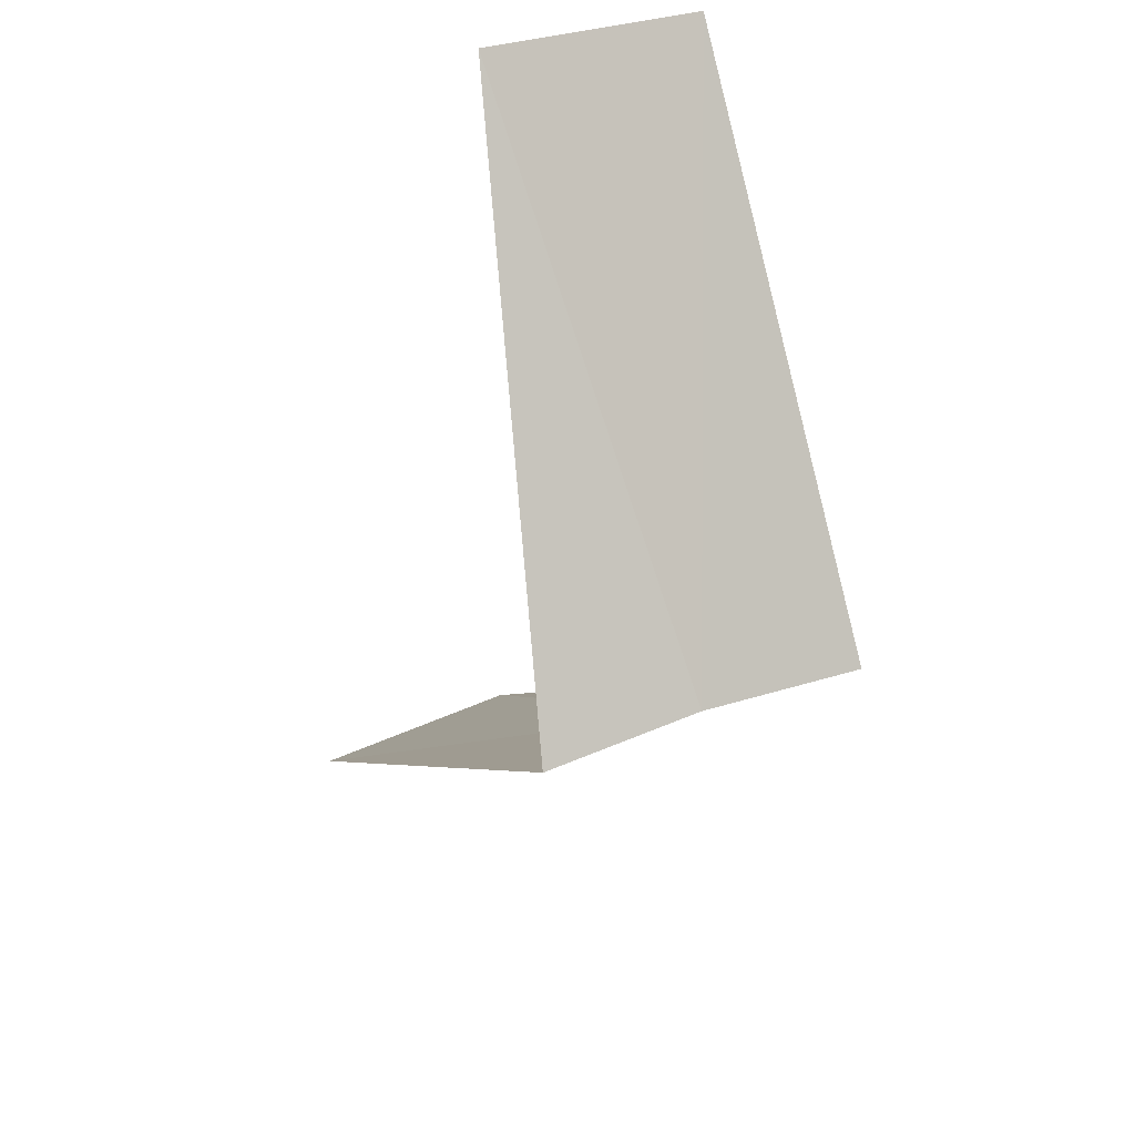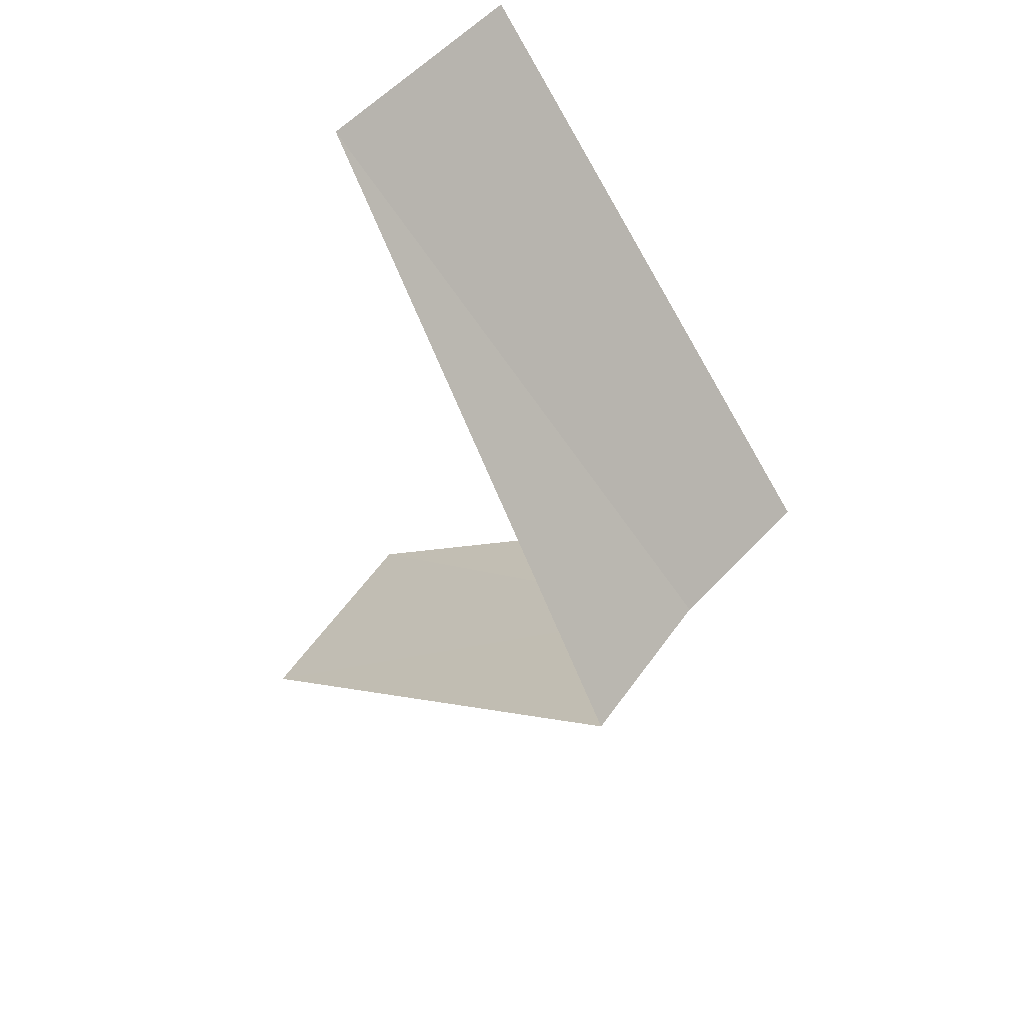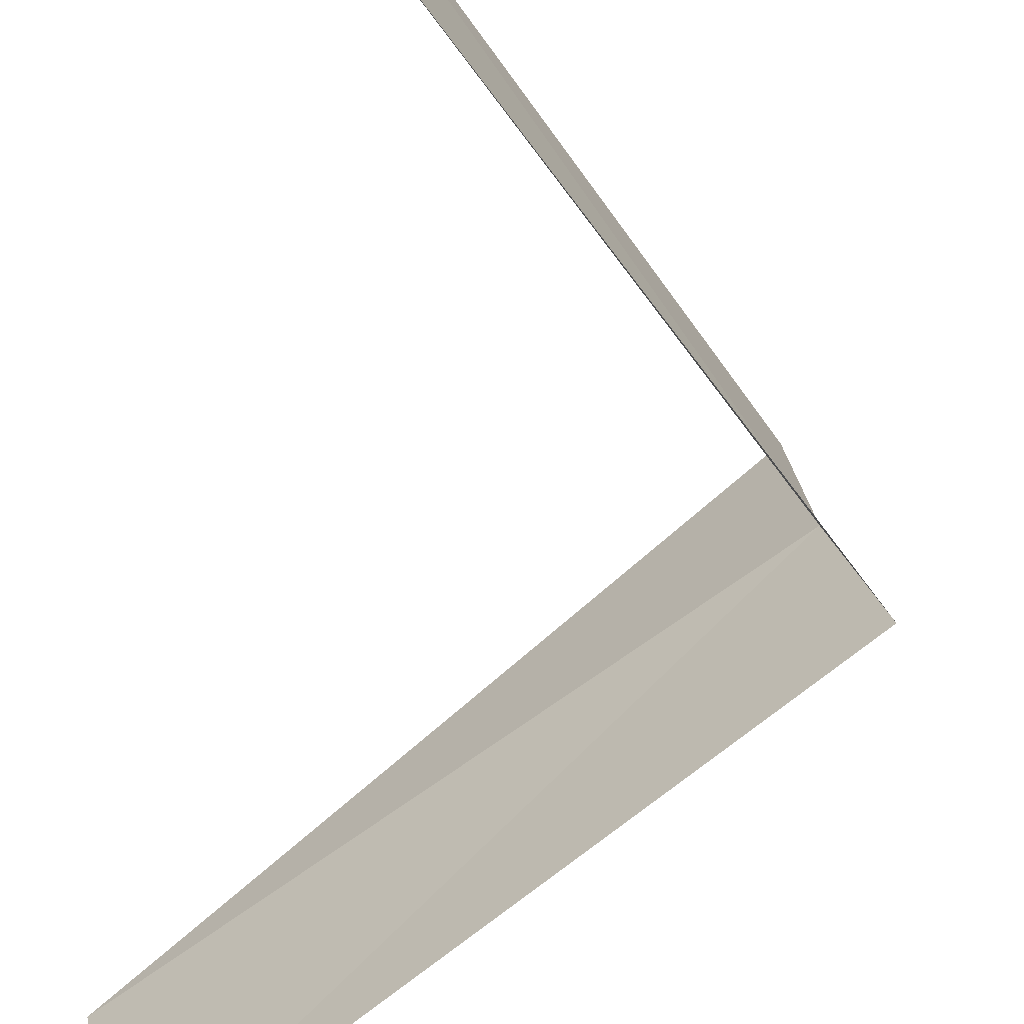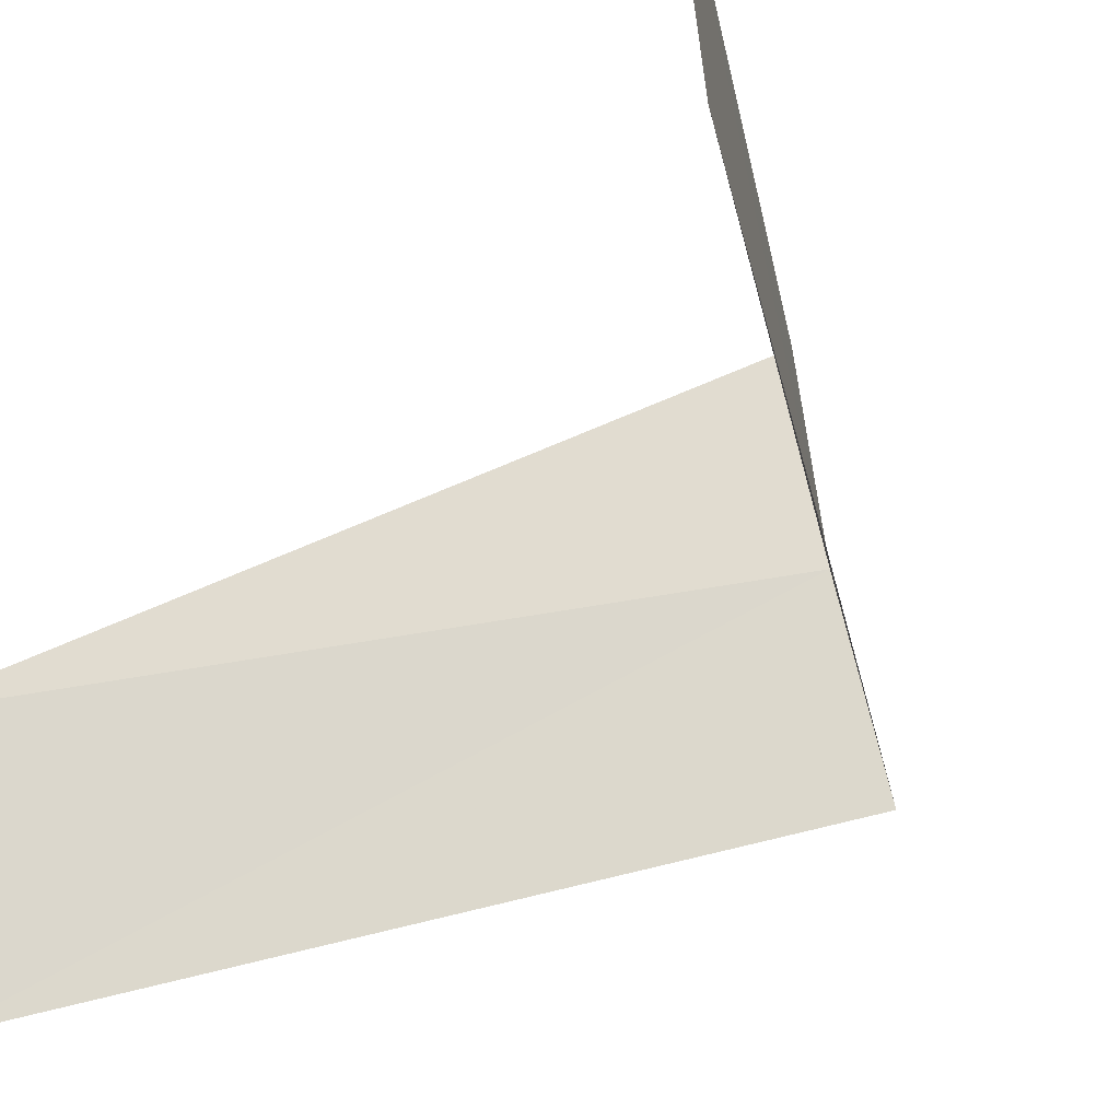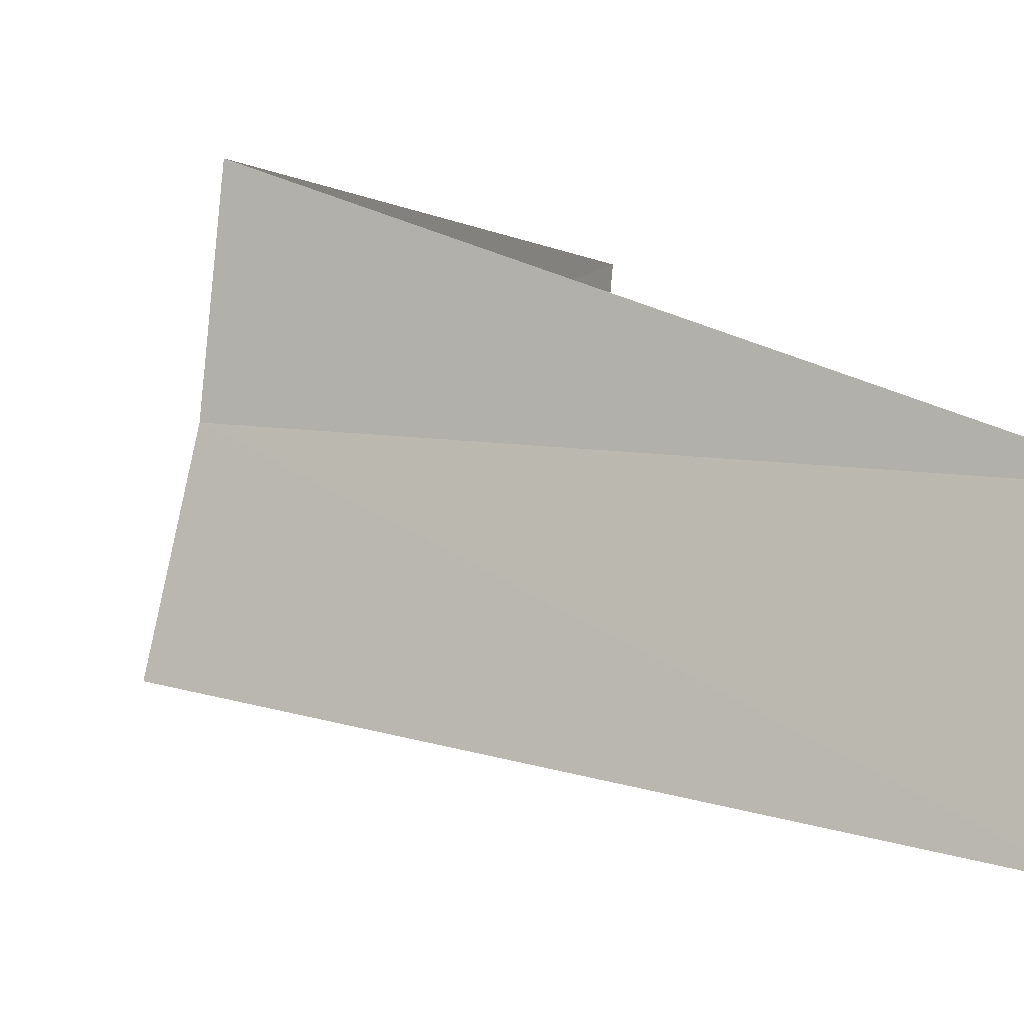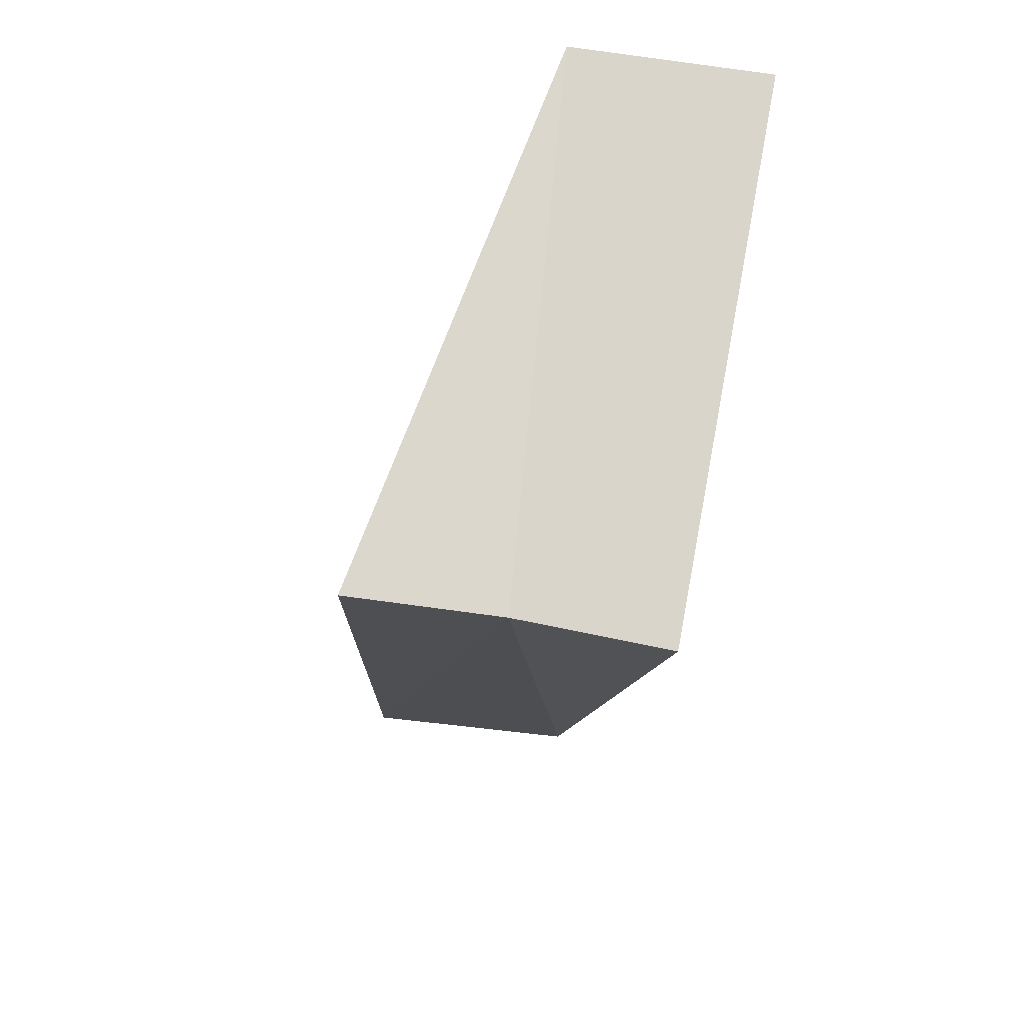
<metadata>
{"format":"obj","ext":"obj","renderer":"f3d","projection":"perspective","resolution":1024,"background":"white","views":[{"elev":46.4,"azim":70.2,"up":"+Z"},{"elev":63.1,"azim":45.9,"up":"+Z"},{"elev":-64.1,"azim":-9.9,"up":"+Y"},{"elev":-26.2,"azim":-35.4,"up":"+Y"},{"elev":-2.4,"azim":159.9,"up":"+Y"},{"elev":28.2,"azim":105.2,"up":"+Z"}]}
</metadata>
<code>
v -2.976 -0.376 10.04
v -3.968 -0.5013 9.04
v -3 0 10
v -3.874 -0.9948 9.08
v -2.906 -0.7461 10.08
v -4 0 11
v -3.968 -0.5013 11.04
f 1 3 2
f 1 2 4
f 1 4 5
f 1 6 3
f 1 7 6
f 1 5 7

</code>
